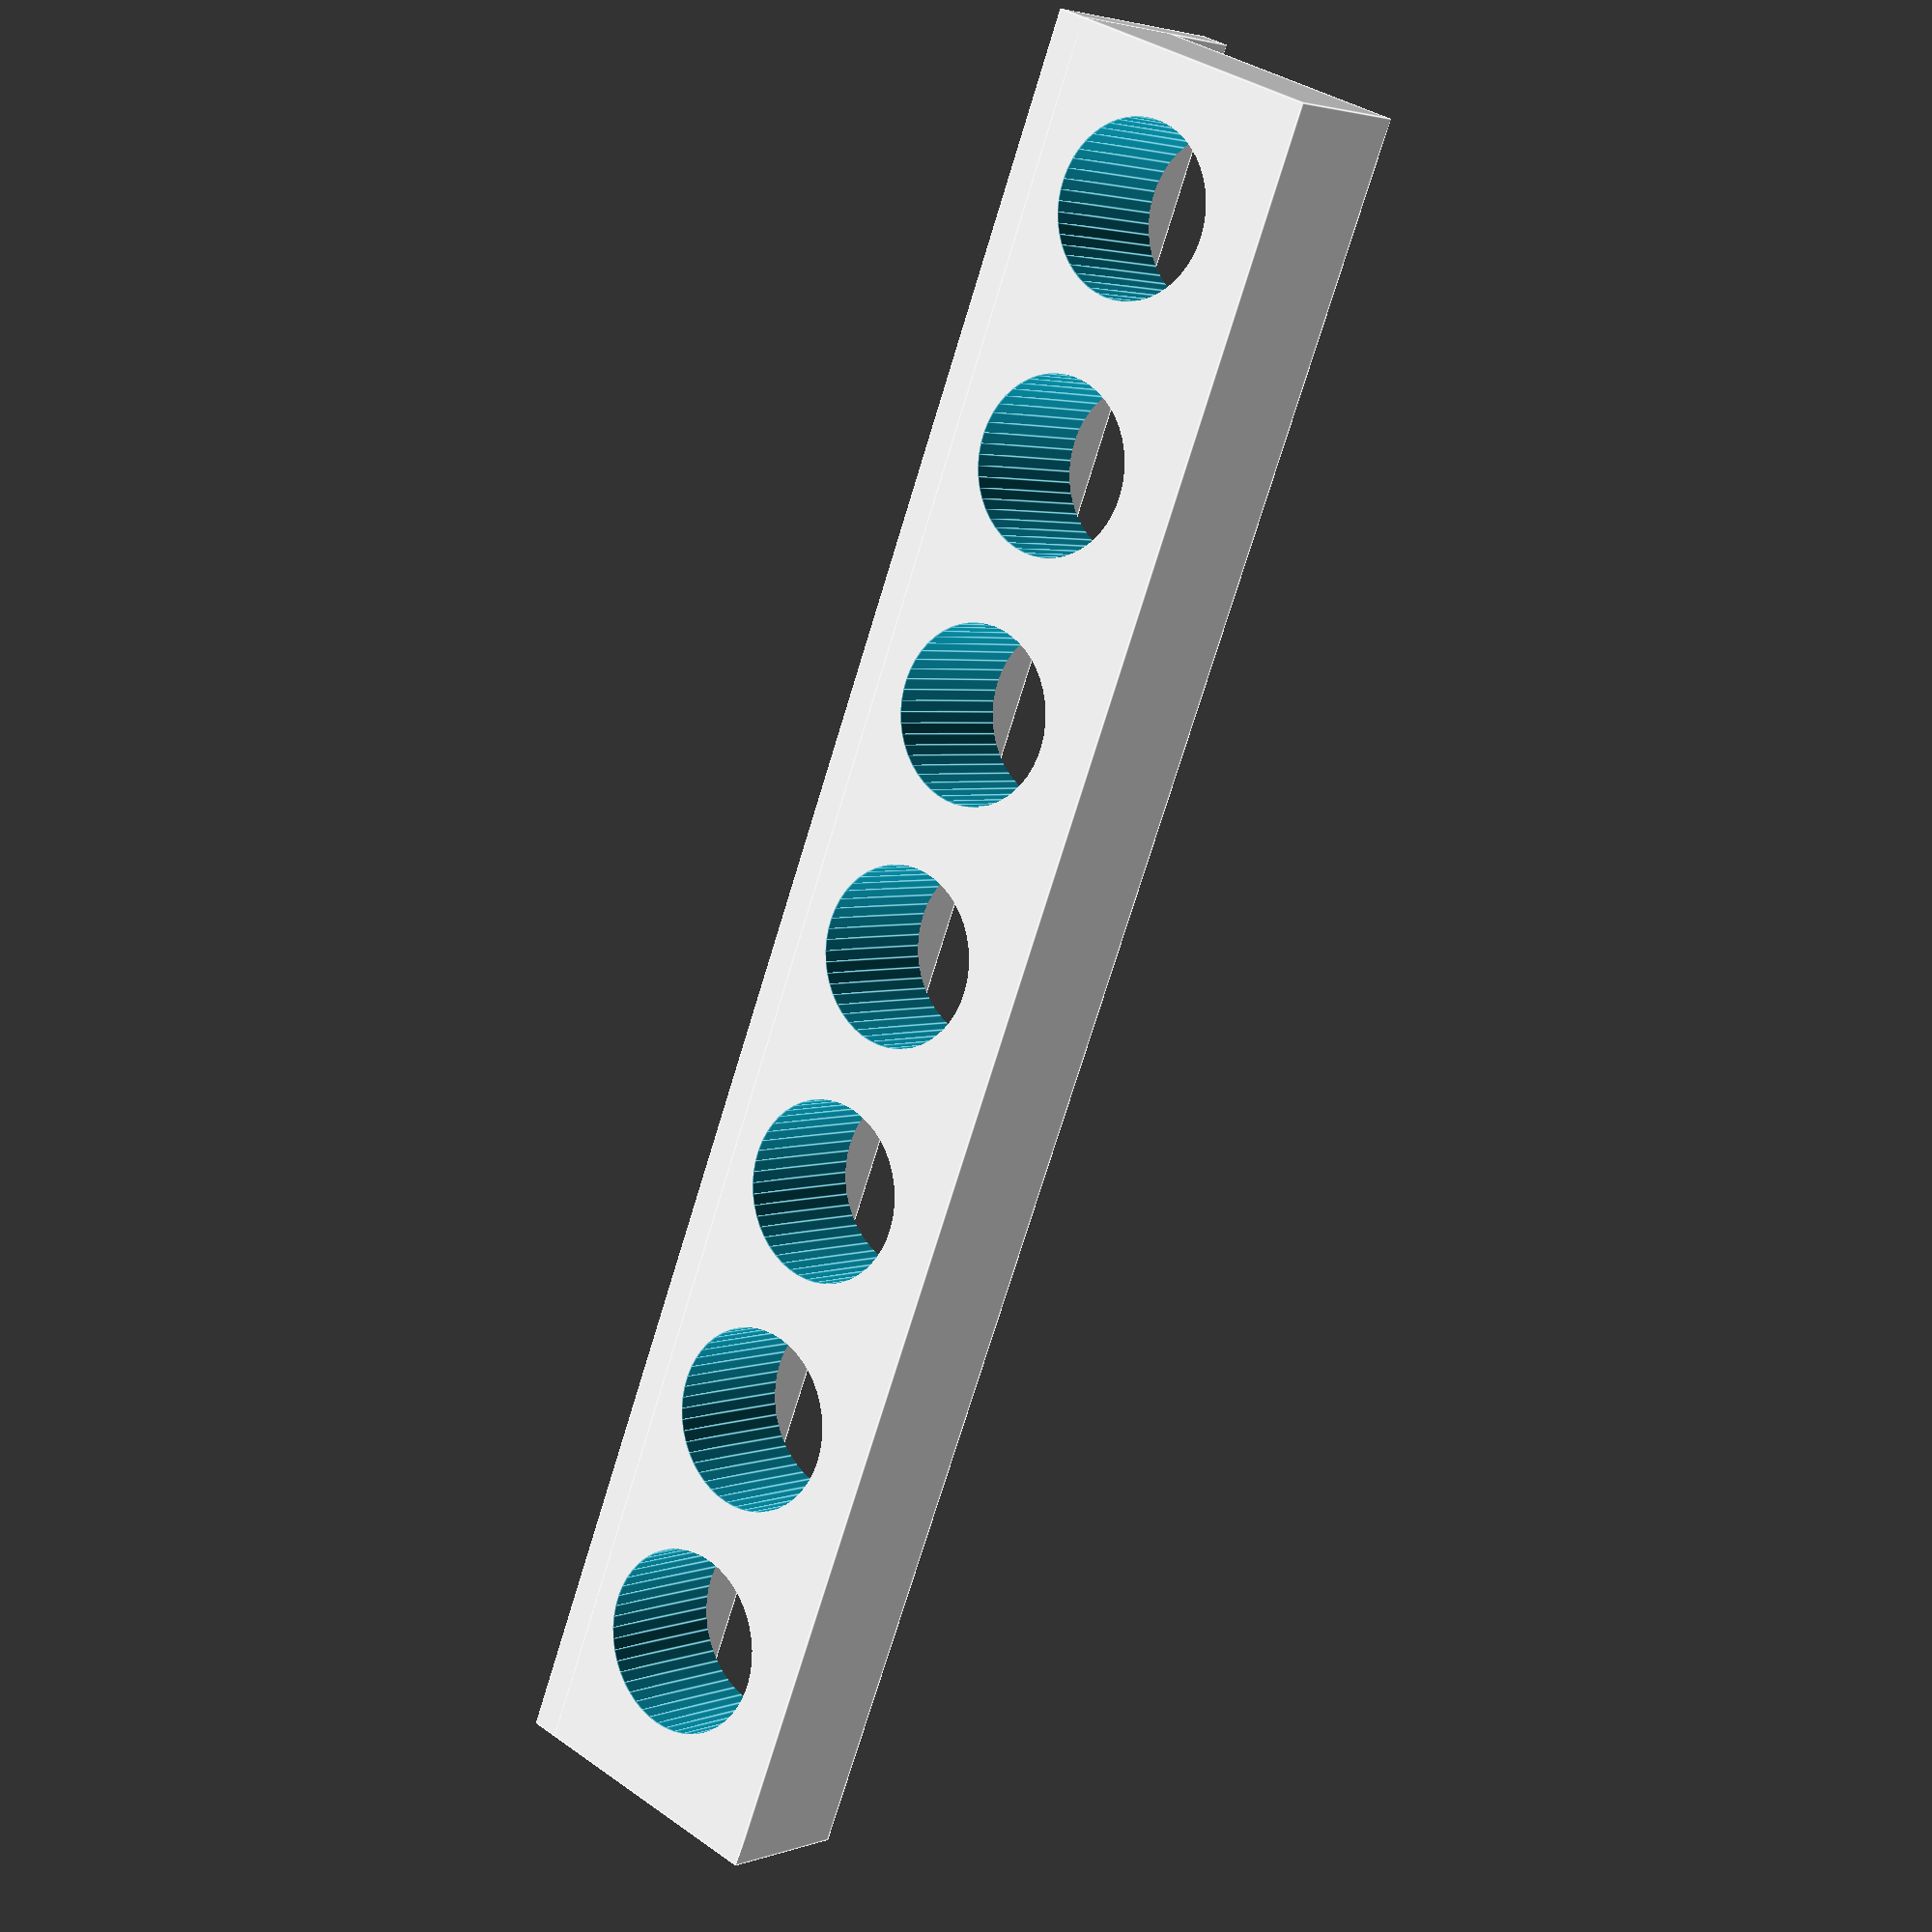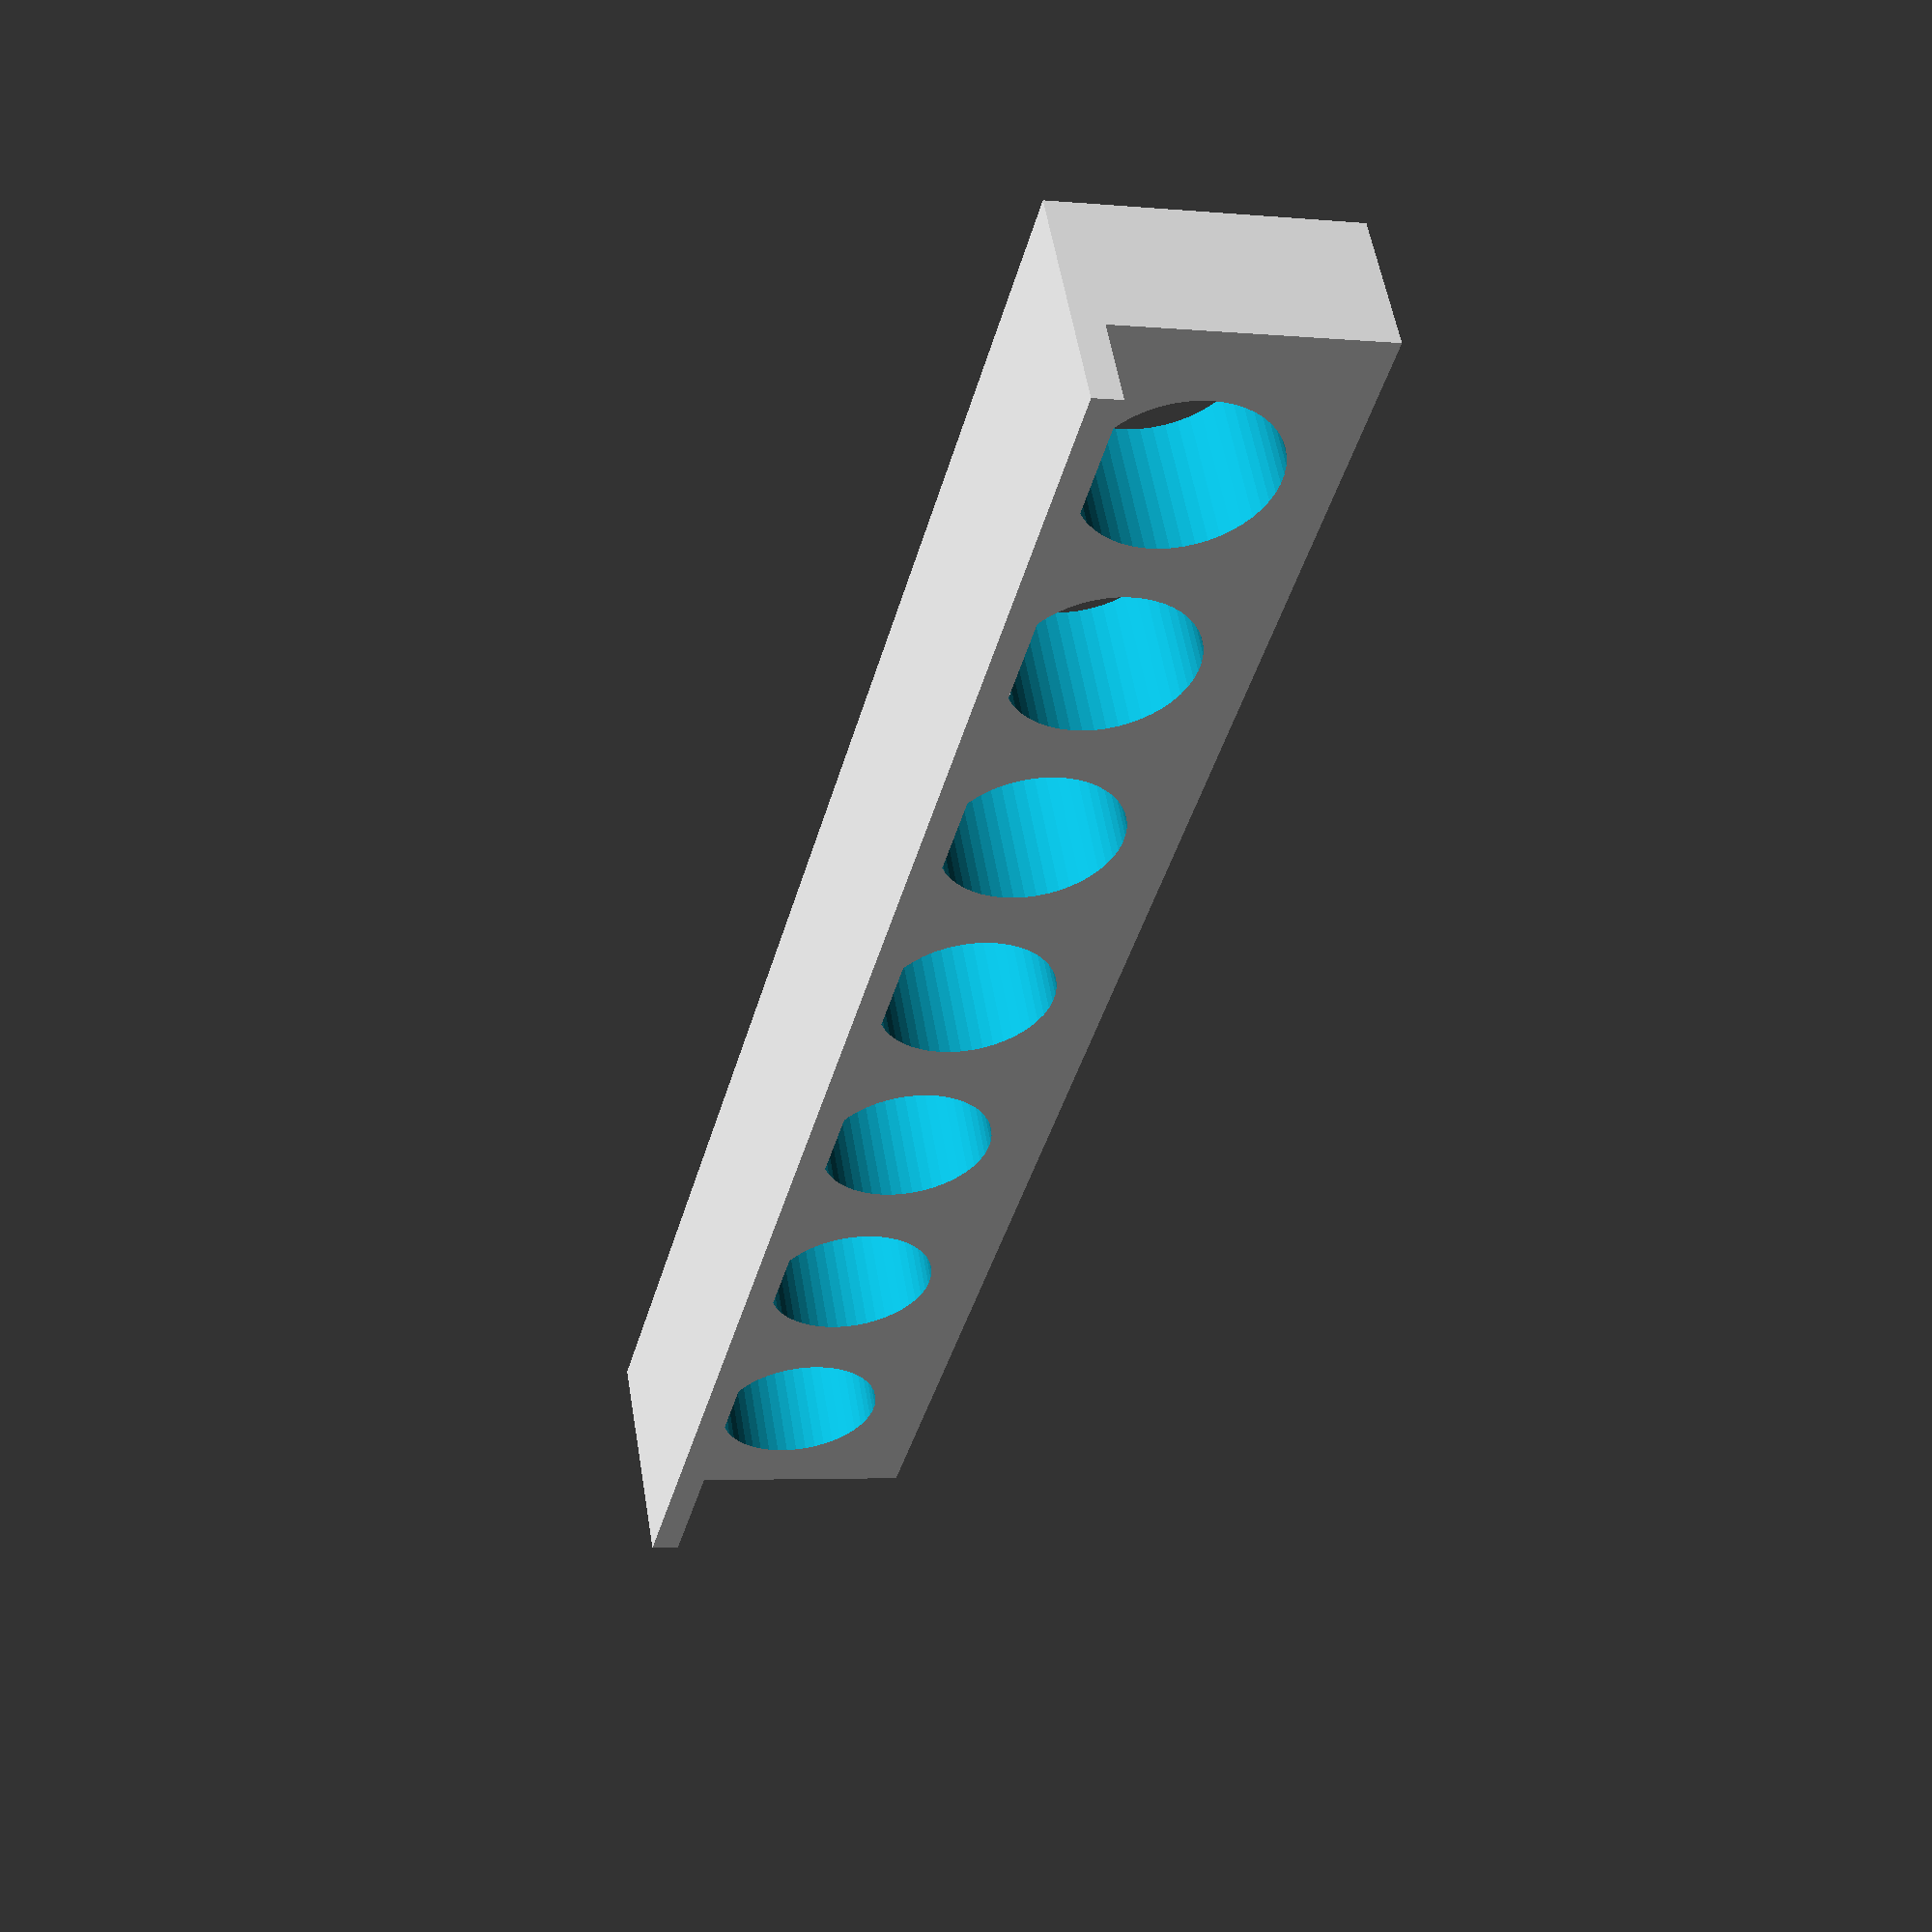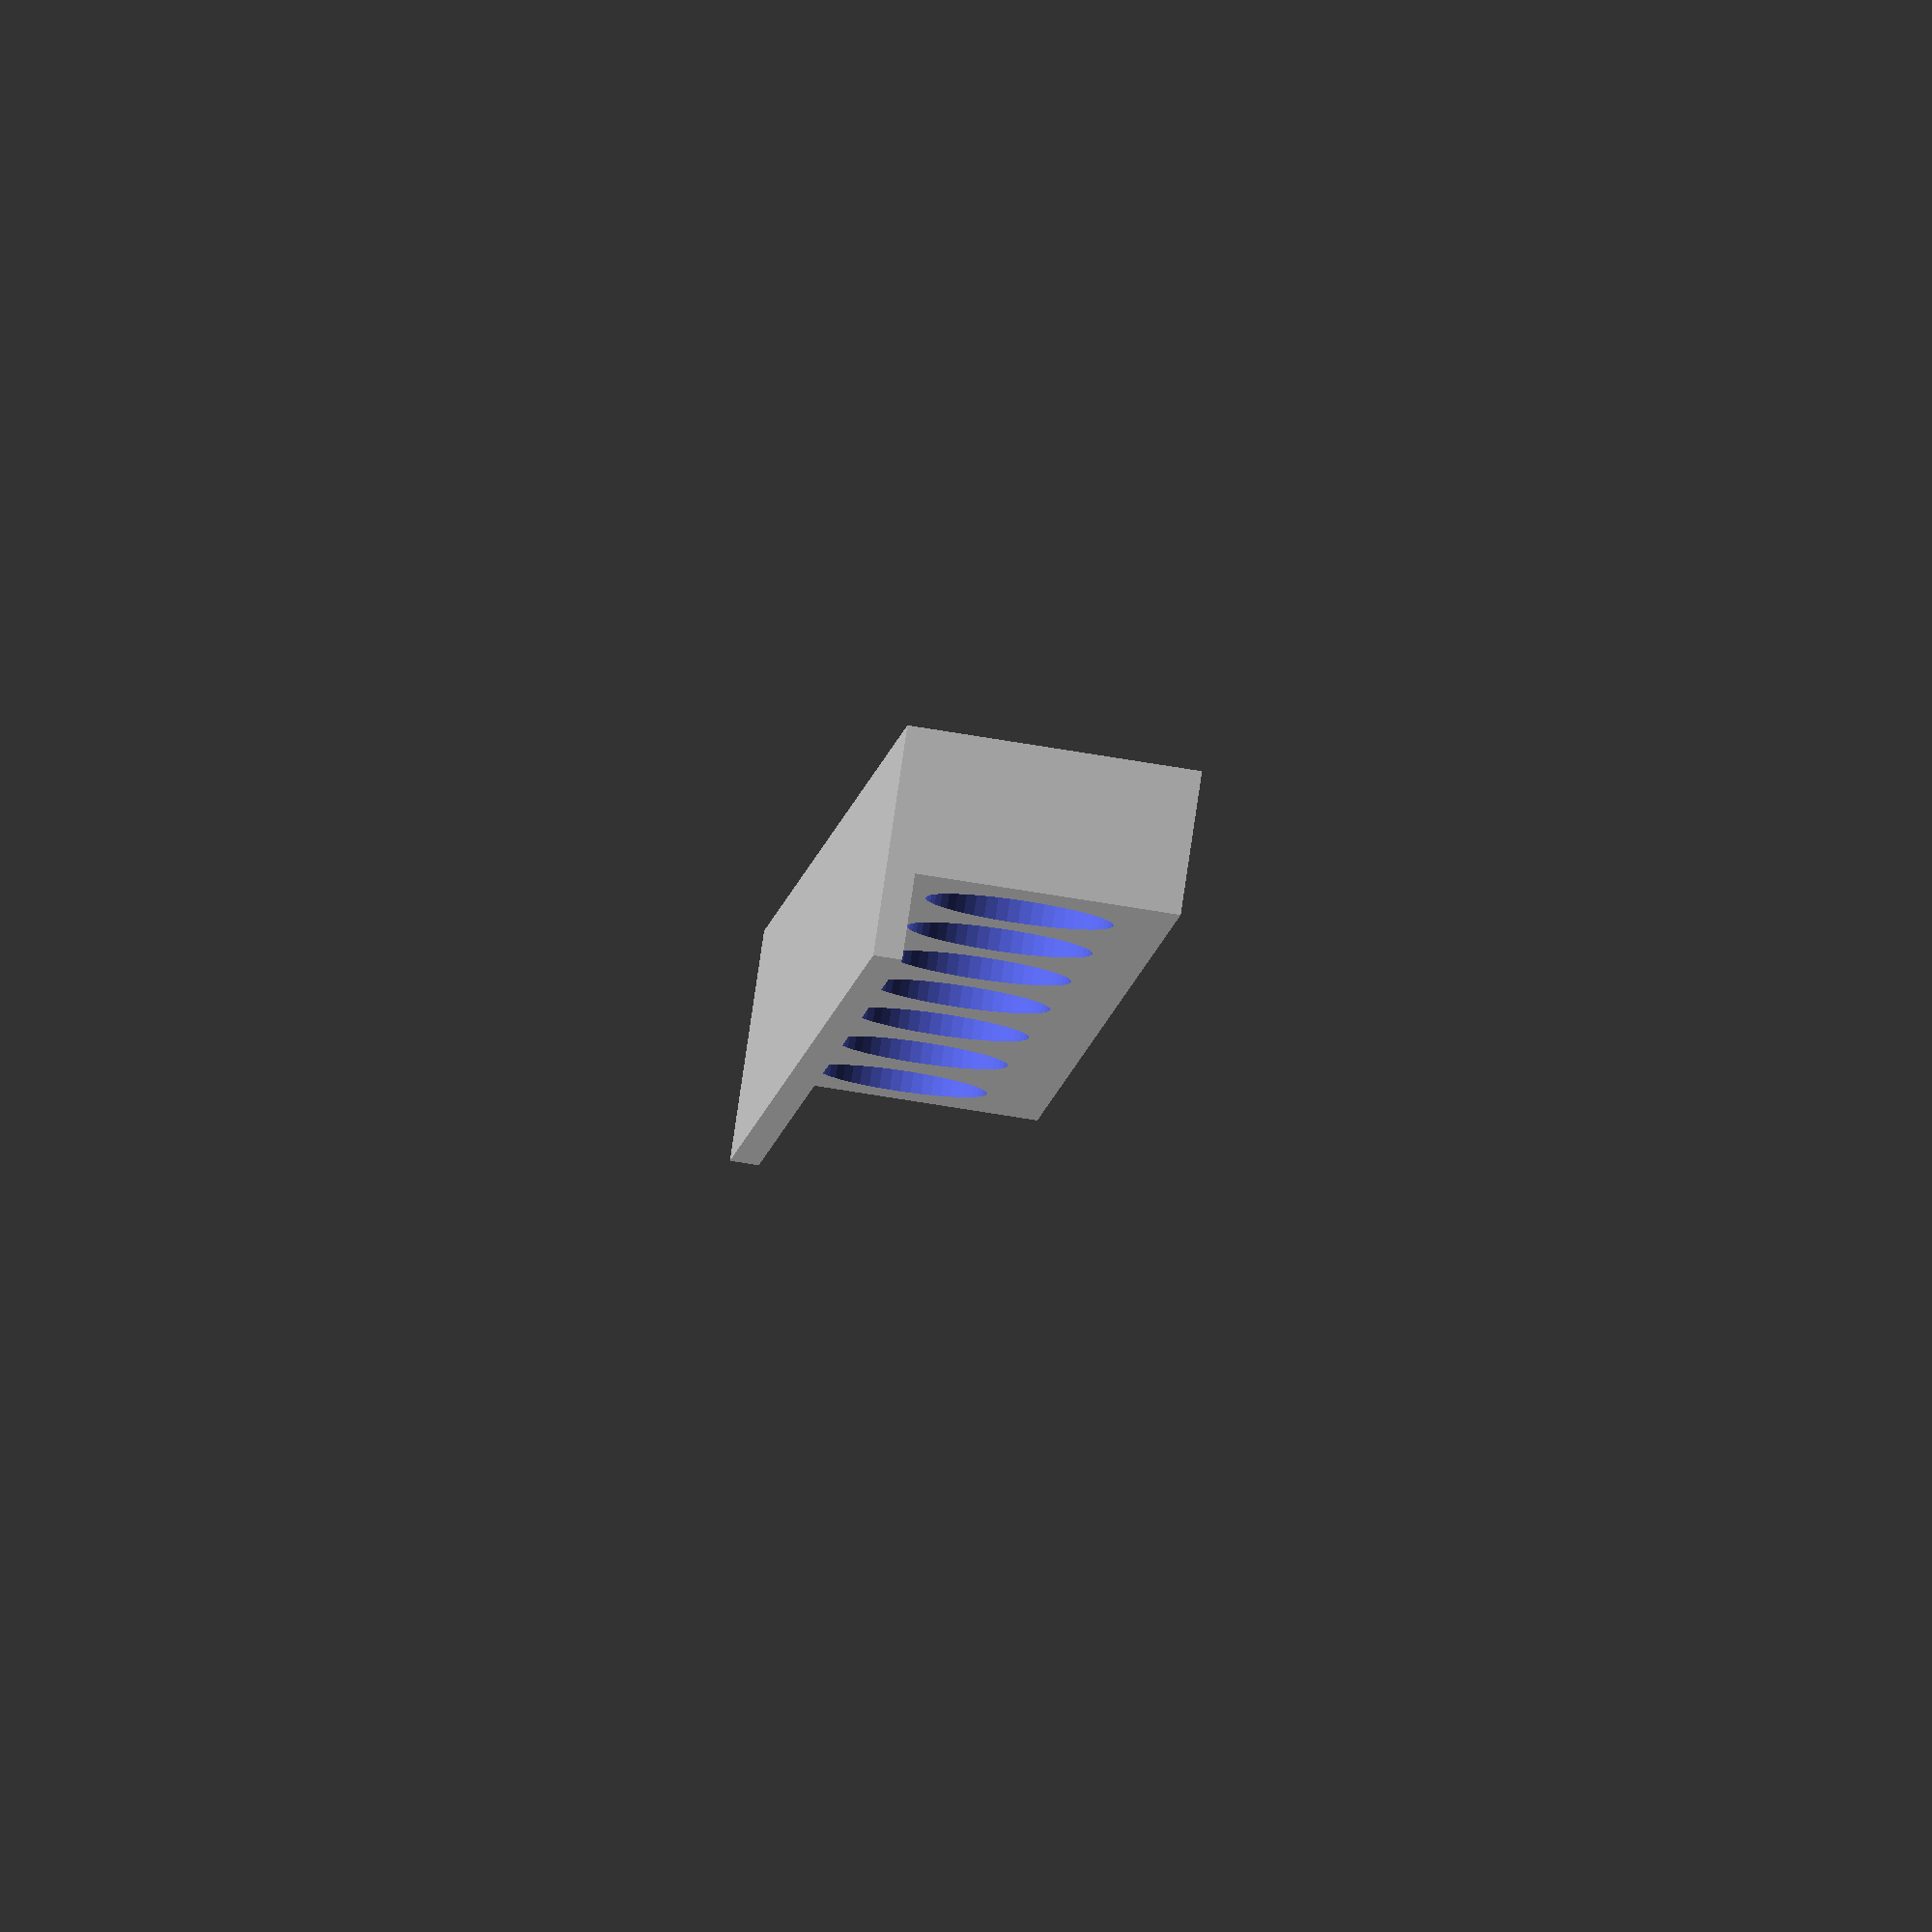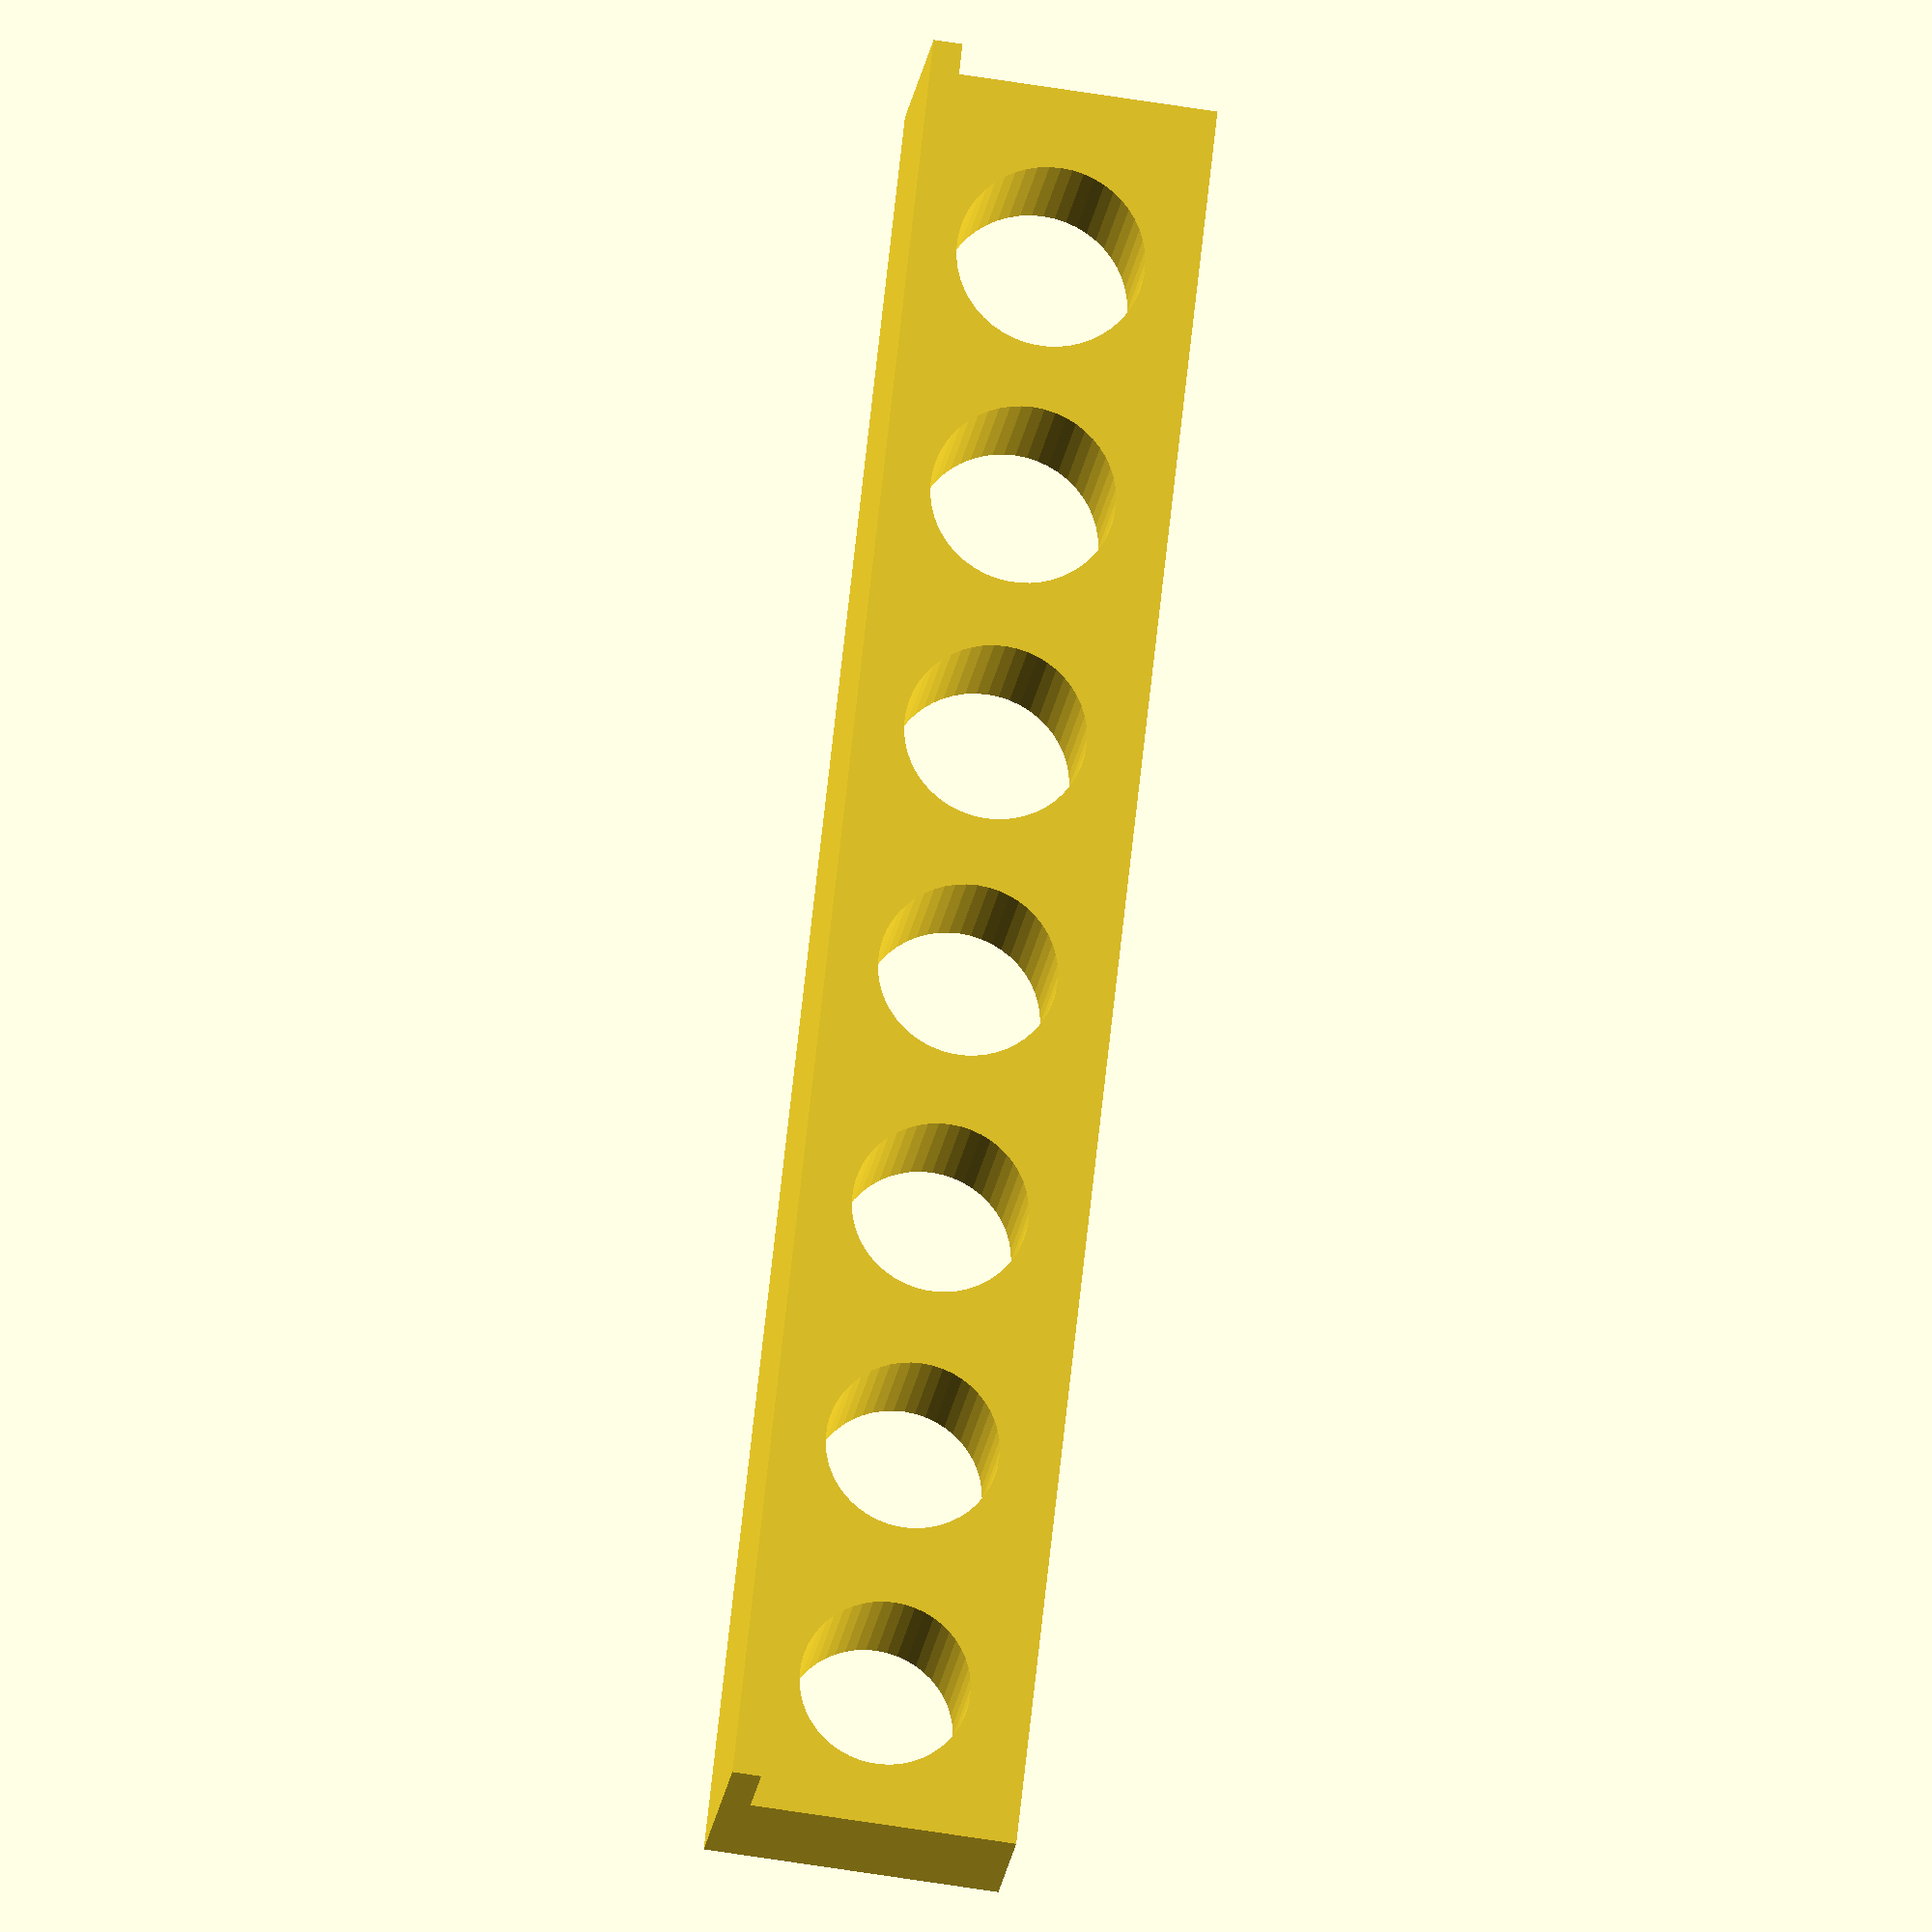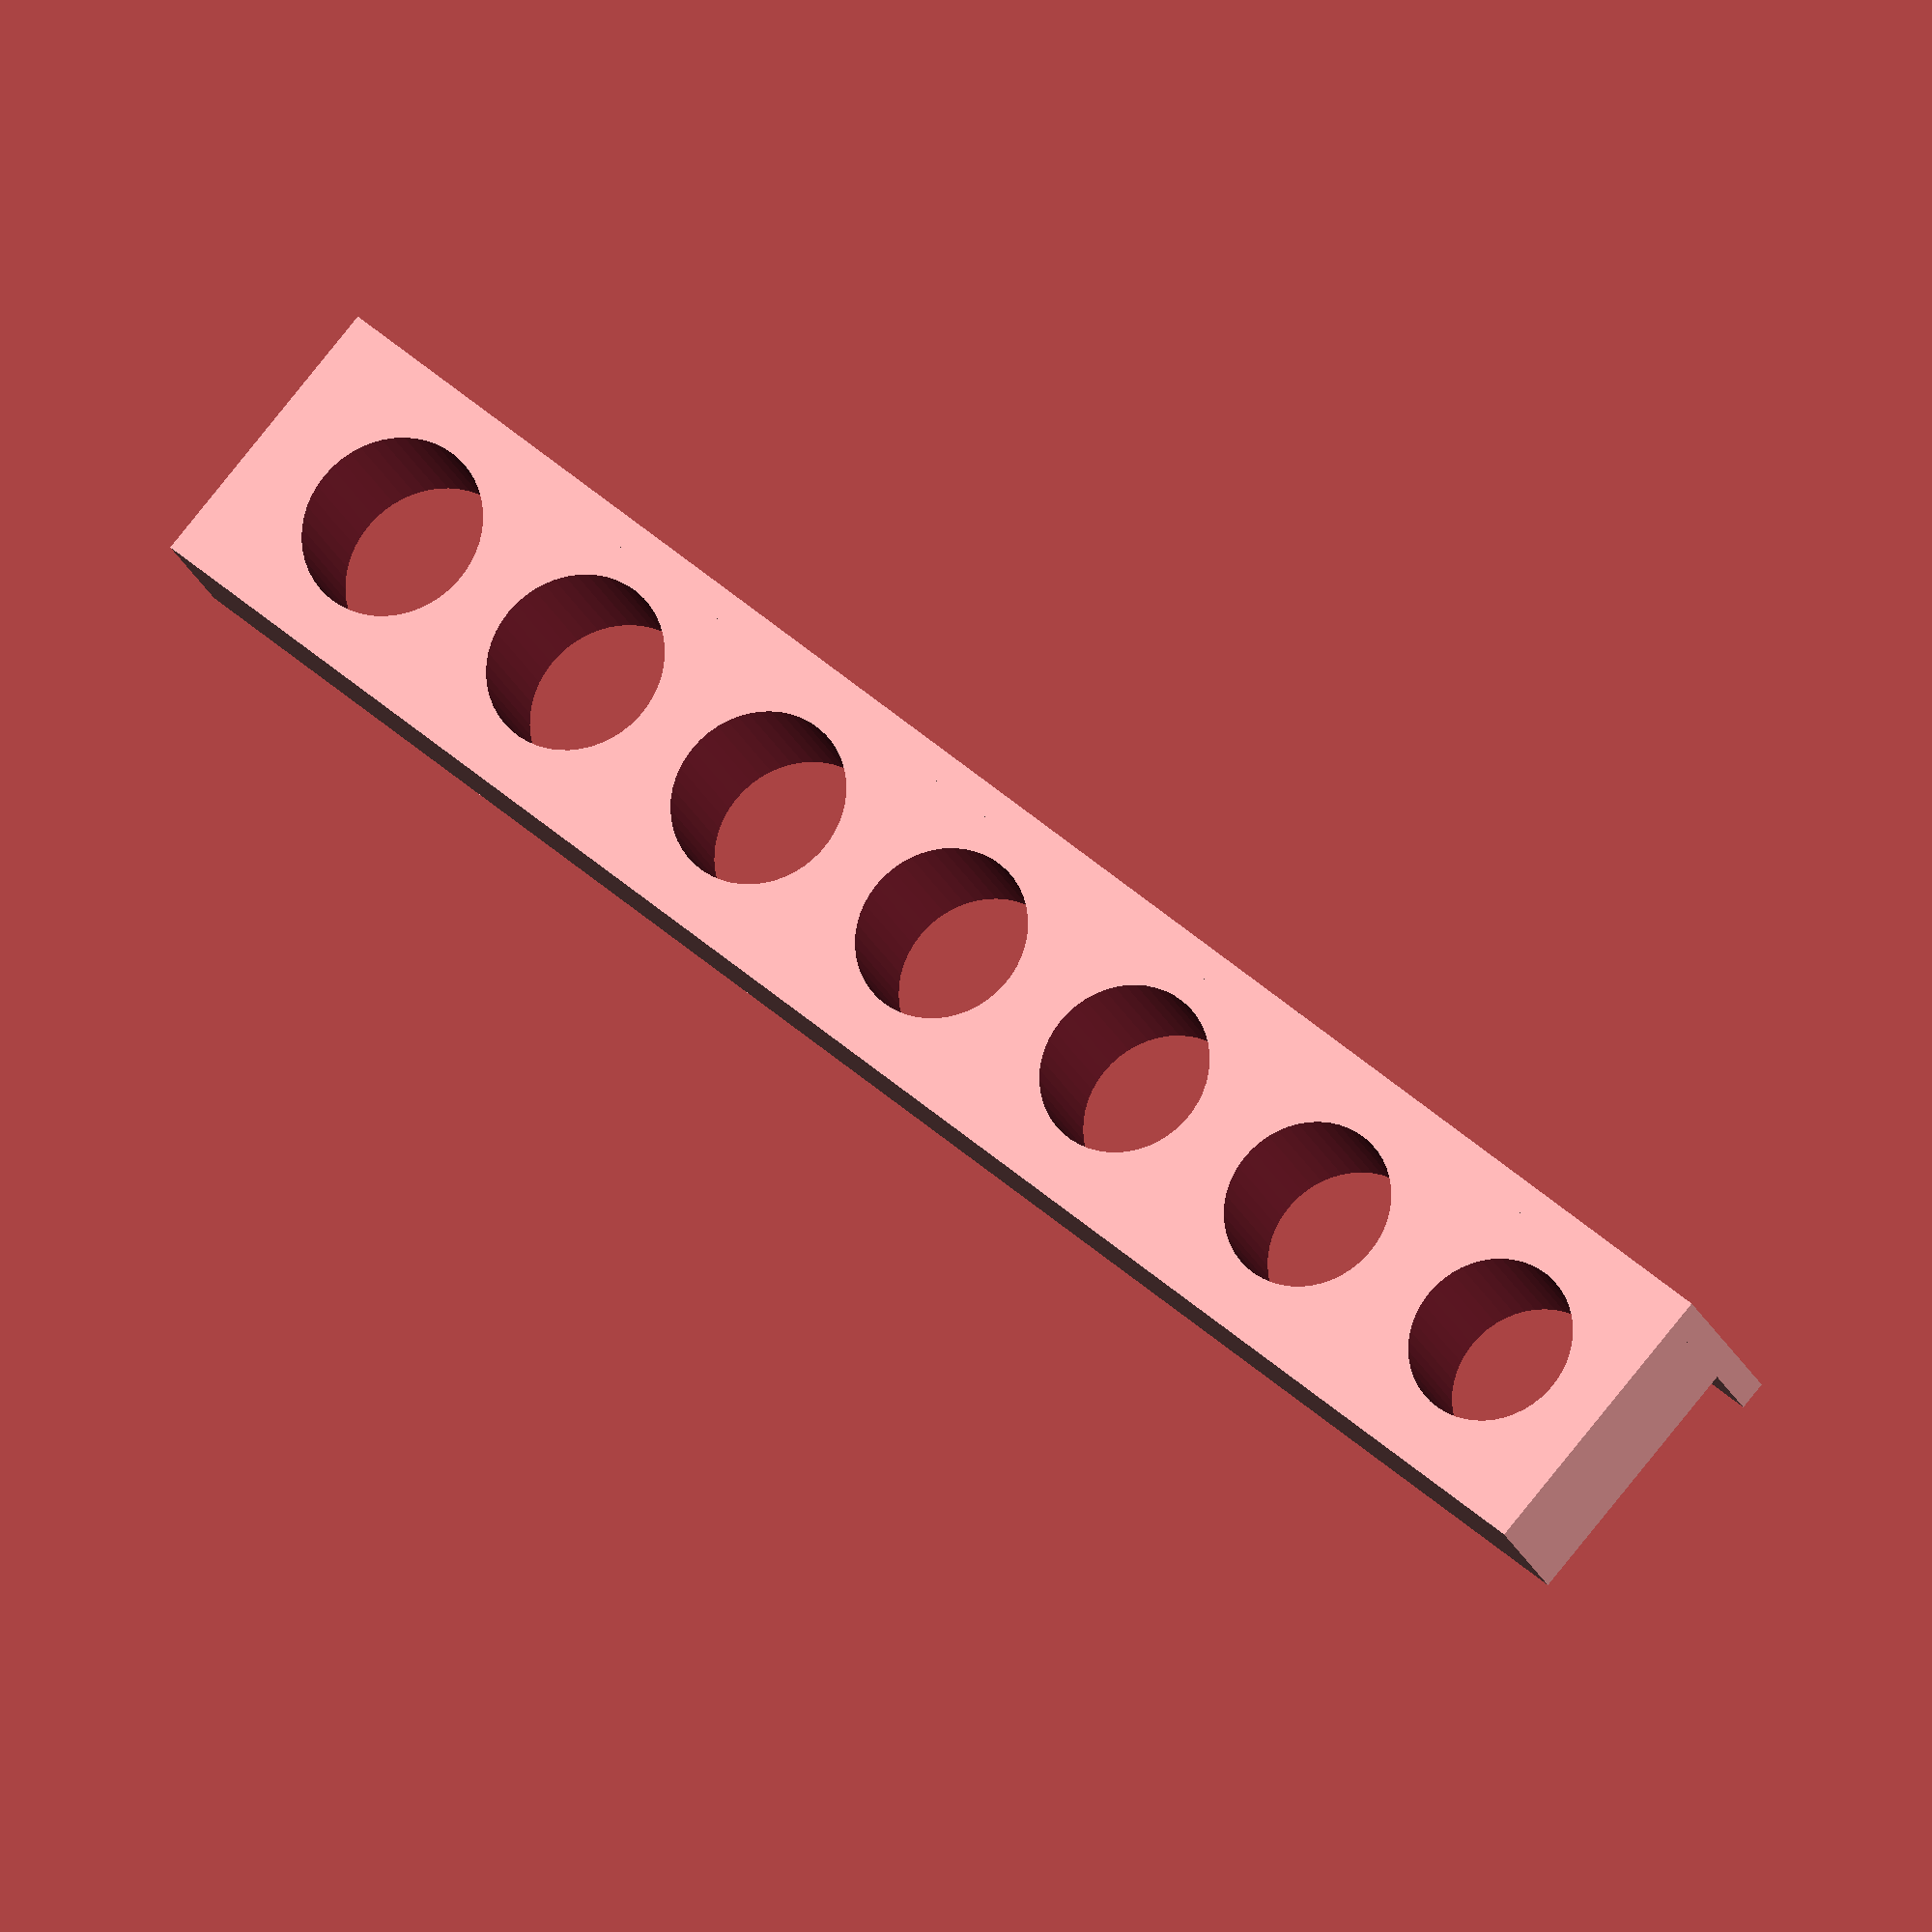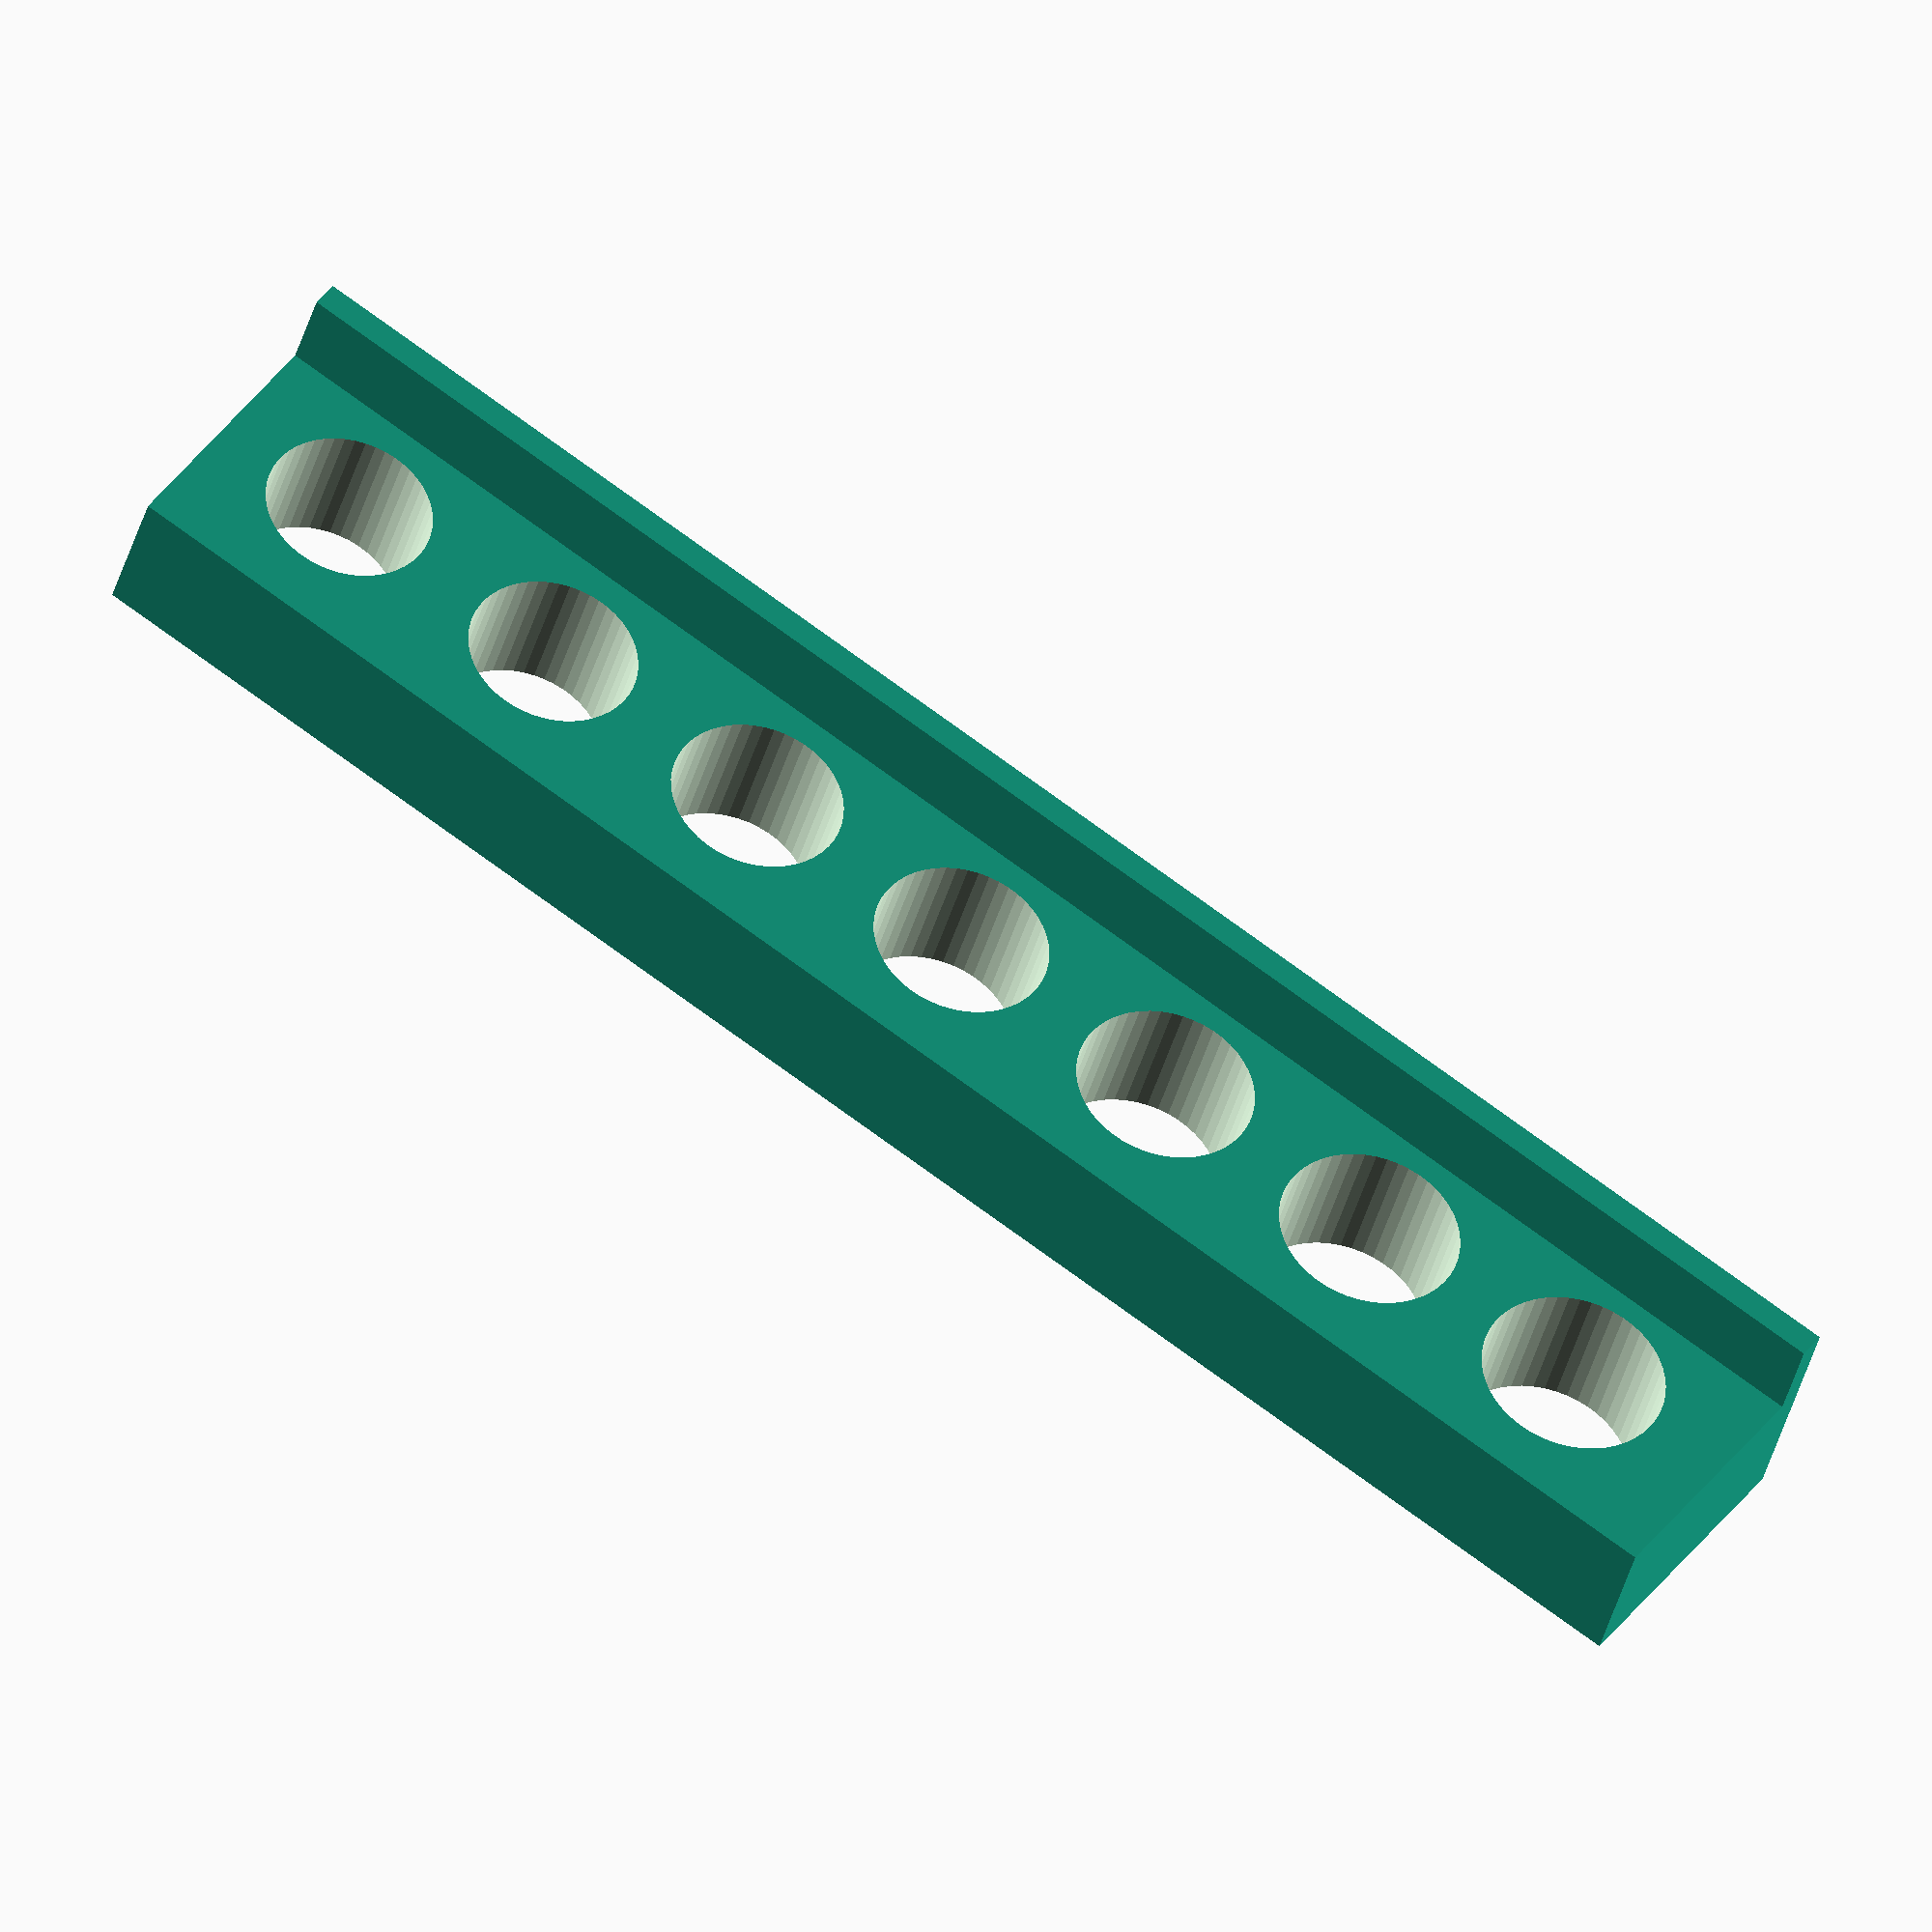
<openscad>
$fn=51;
module testBoard(d_center=6.2, step=0.1, no=7){
    difference(){
        cube([d_center * no + 2.5 * (no + 1), 5, d_center + 4]);
        for (i=[0:no-1]){
            d_start = d_center - step * (no - 1) / 2;
            d = d_start+step*i;
            echo(d);
            translate([(d_center + 2.5)*i + d_center/2+ 2, -0.01, d_center/ 2 + 2])
              rotate(-90, [1, 0, 0])
              cylinder(d=d, h=20);
            }
        }
cube([d_center * no + 2.5 * (no + 1), 8, 1]);
}

testBoard();

</openscad>
<views>
elev=144.4 azim=295.2 roll=226.8 proj=p view=edges
elev=184.1 azim=33.4 roll=287.1 proj=p view=solid
elev=68.8 azim=117.9 roll=260.5 proj=o view=wireframe
elev=241.4 azim=48.4 roll=279.4 proj=o view=solid
elev=96.6 azim=337.4 roll=141.1 proj=o view=wireframe
elev=138.1 azim=197.0 roll=146.9 proj=o view=wireframe
</views>
